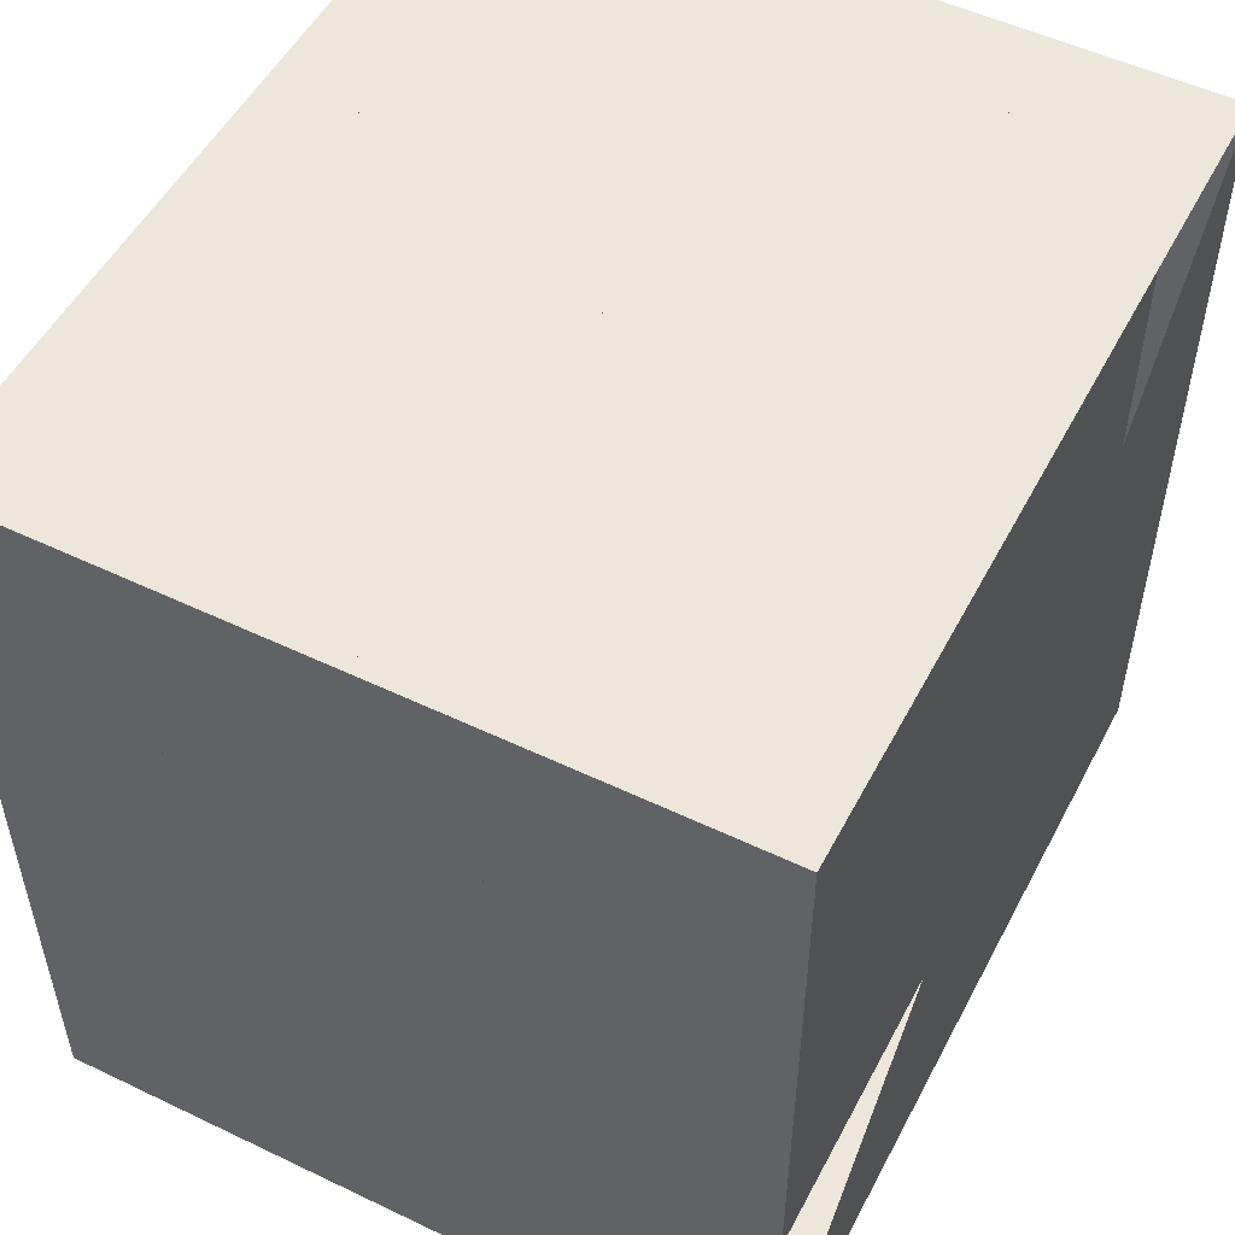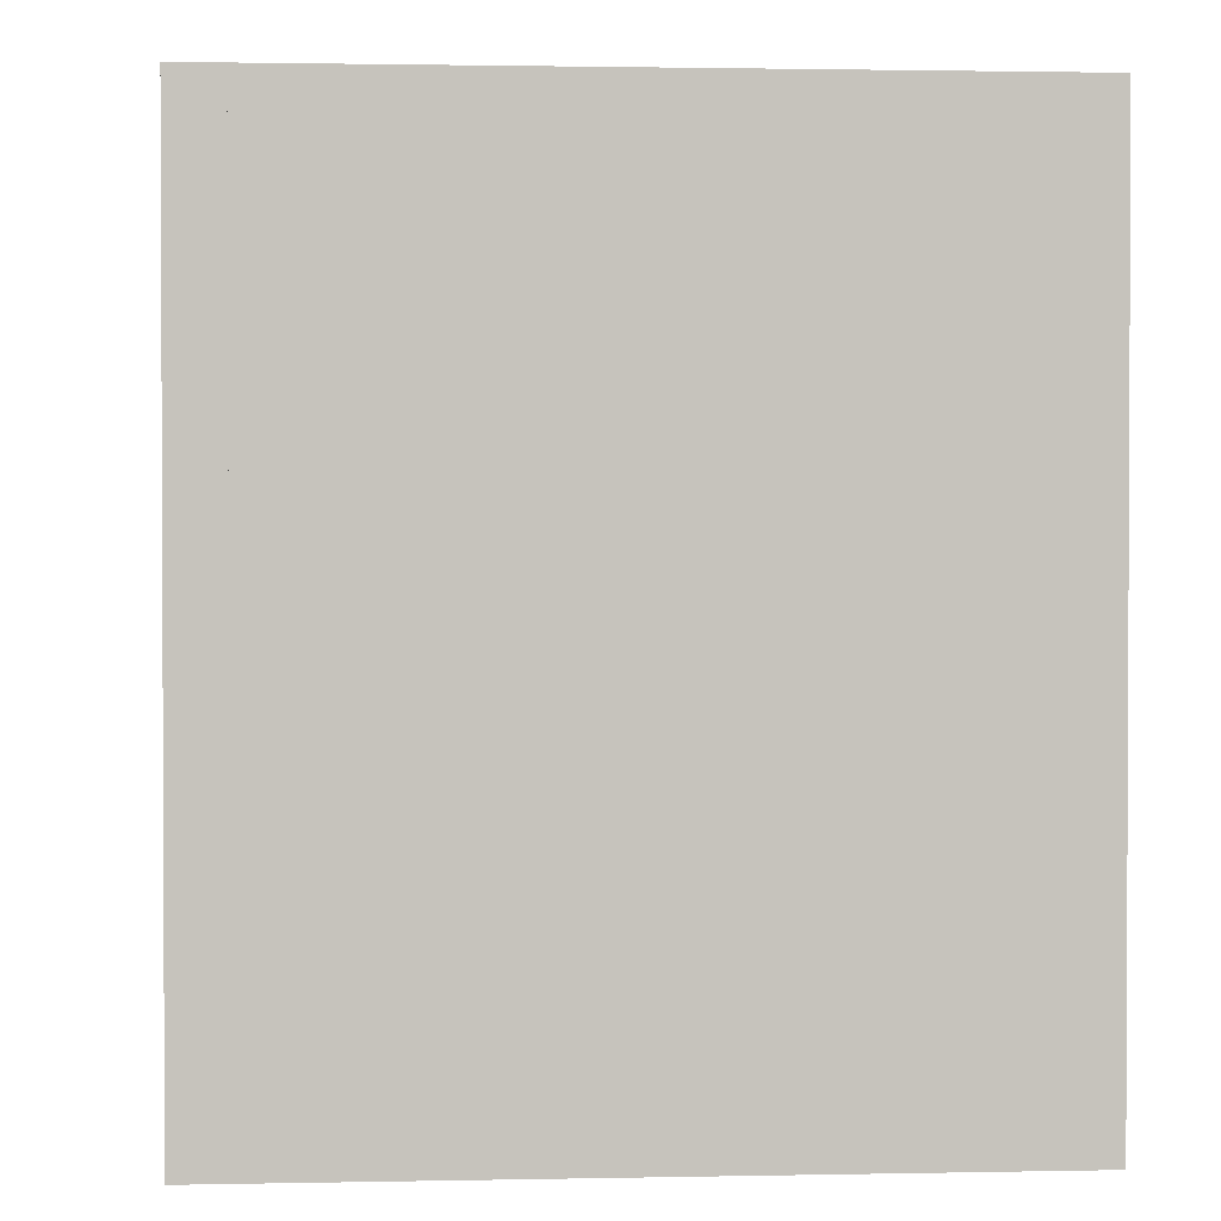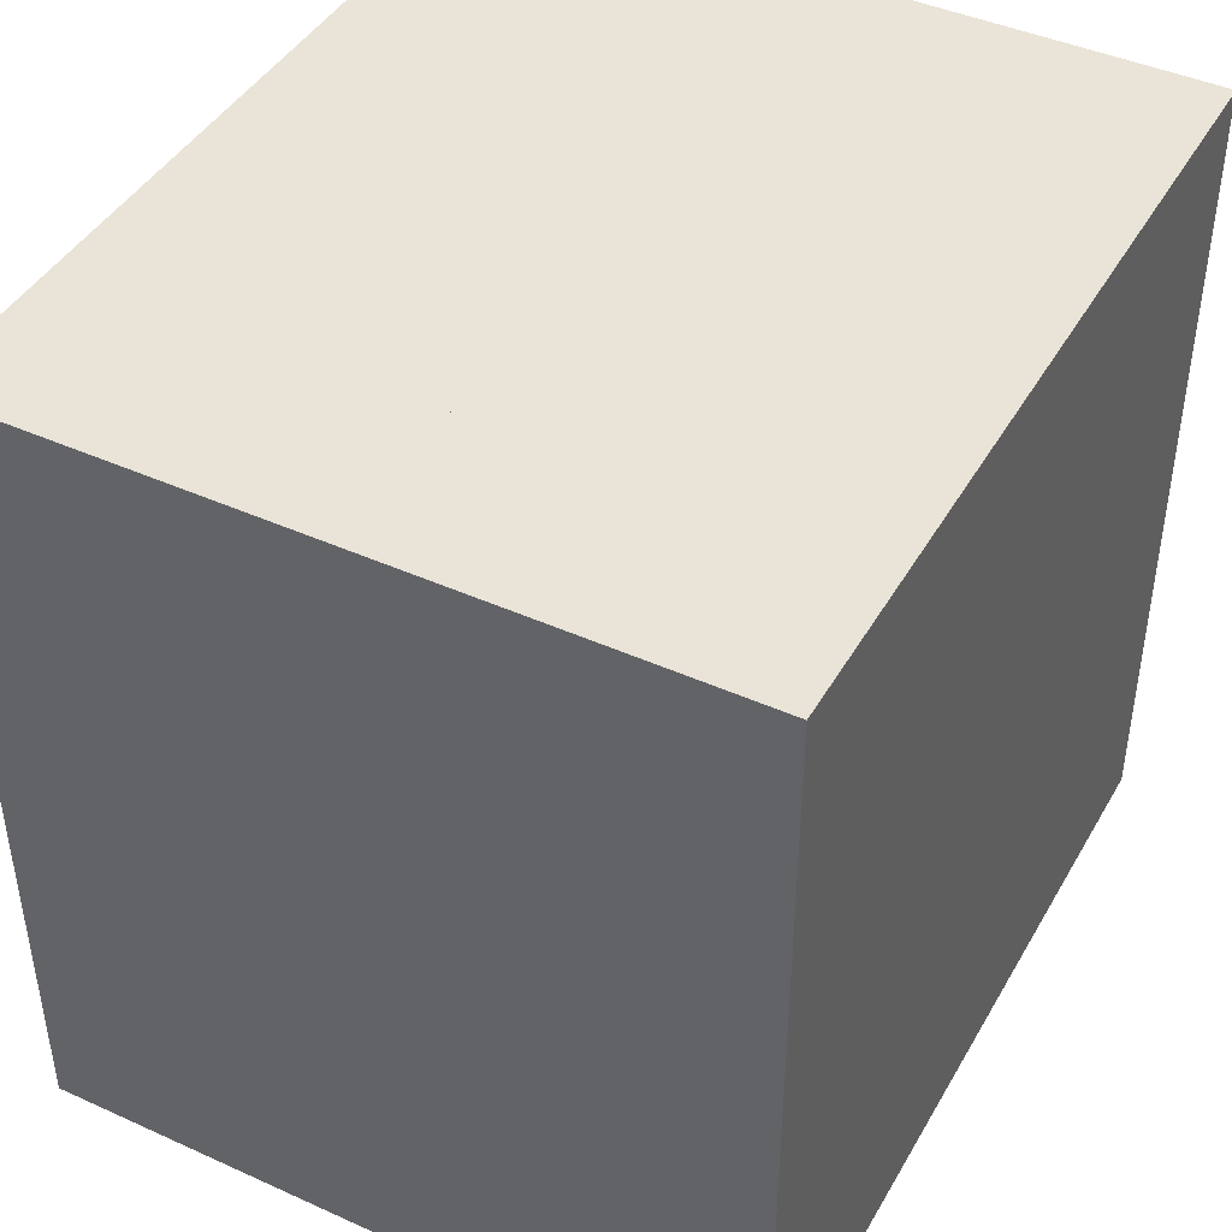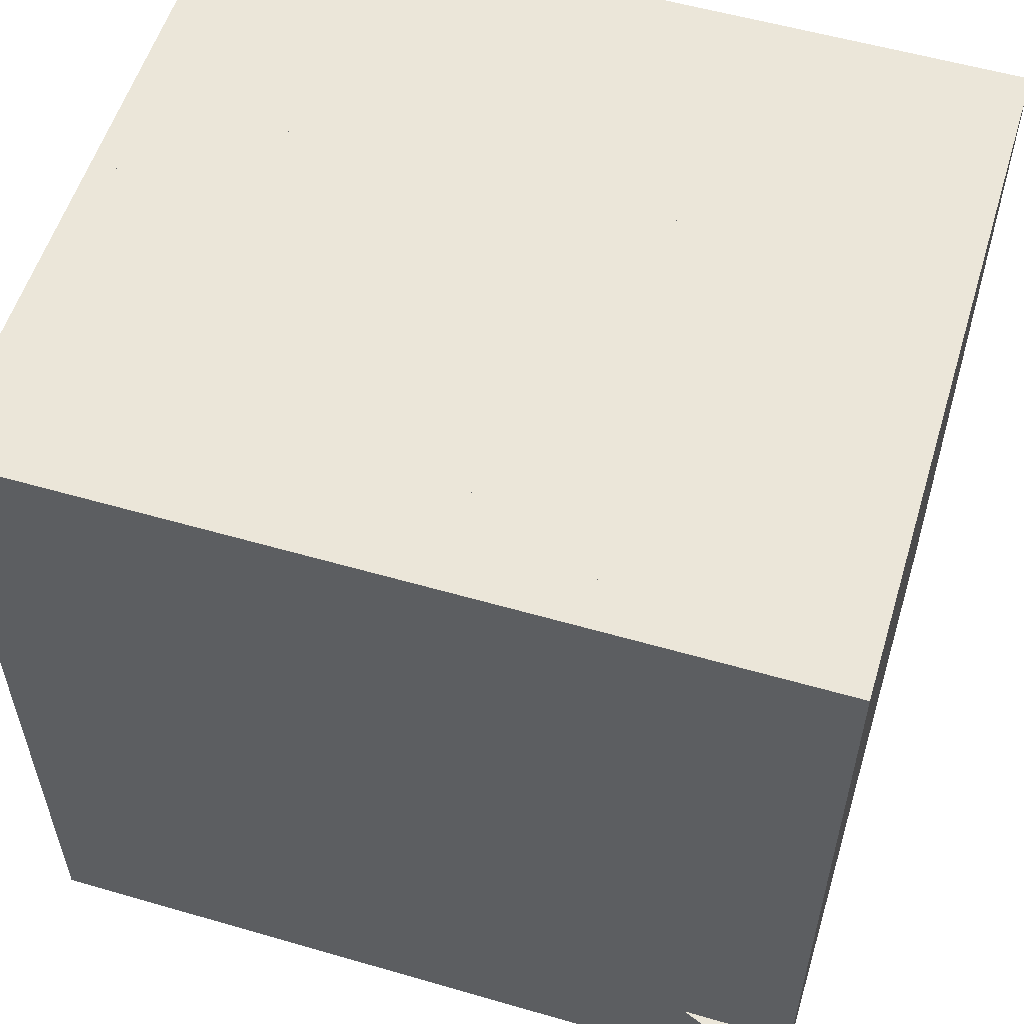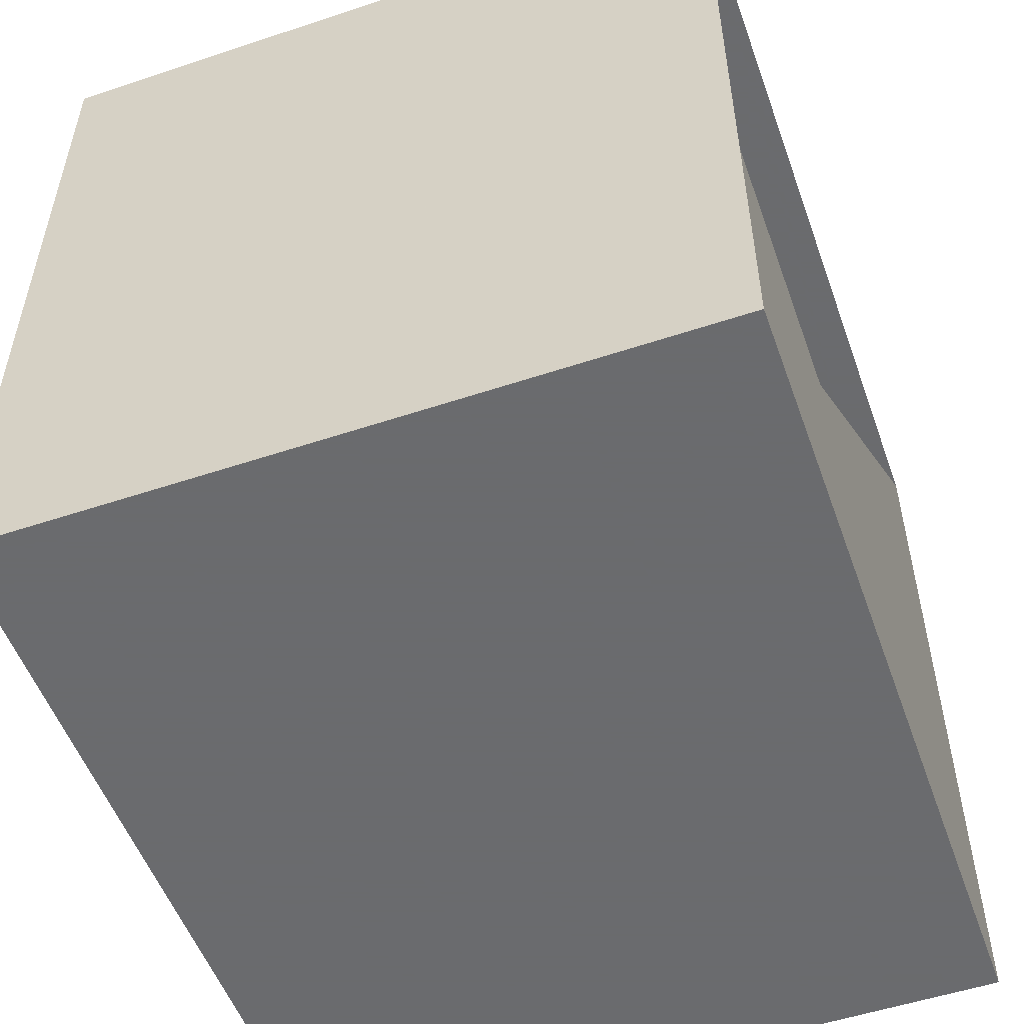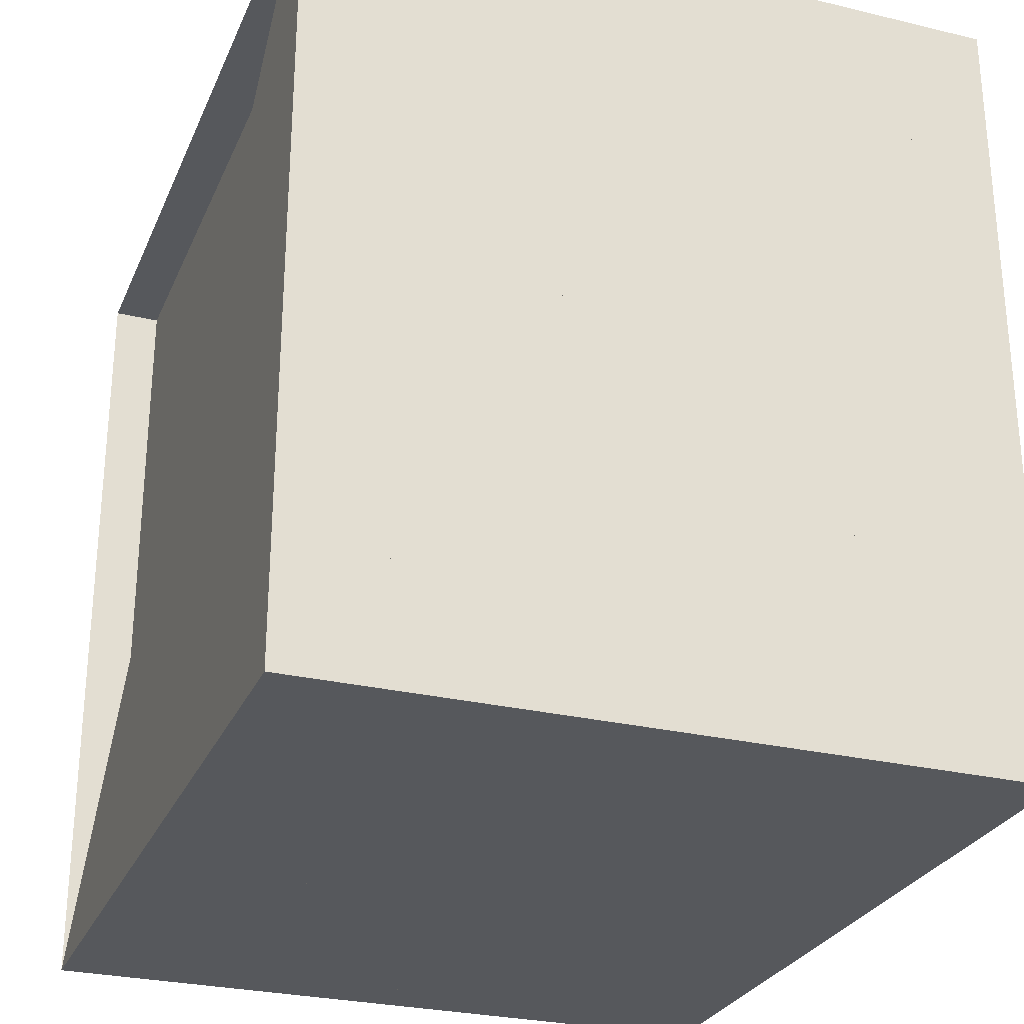
<metadata>
{"format":"obj","ext":"obj","renderer":"f3d","projection":"perspective","resolution":1024,"background":"white","views":[{"elev":52.2,"azim":-152.7,"up":"+Z"},{"elev":1.5,"azim":-4.2,"up":"+Z"},{"elev":43.5,"azim":28.0,"up":"+Y"},{"elev":55.9,"azim":-73.1,"up":"+Y"},{"elev":-53.3,"azim":-160.4,"up":"+Z"},{"elev":-27.8,"azim":-20.1,"up":"+Z"}]}
</metadata>
<code>
v 0 -1 -1
v 0 -1 1
v 0 1 1
v 0 1 -1
v 0.1173 -1 -1
v 0.1173 -1 1
v 0.1173 1 1
v 0.1173 1 -1
v 0.2473 -1 -1
v 0.2473 -1 1
v 0.2473 1 1
v 0.2473 1 -1
v 0.4106 -1 -1
v 0.4106 -1 1
v 0.4106 1 1
v 0.4106 1 -1
v 0.6242 -1 -1
v 0.6242 -1 1
v 0.6242 1 1
v 0.6242 1 -1
v 0.8659 -1 -1
v 0.8659 -1 1
v 0.8659 1 1
v 0.8659 1 -1
v 1.086 -1 -1
v 1.086 -1 1
v 1.086 1 1
v 1.086 1 -1
v 1.301 -1 -1
v 1.301 -1 1
v 1.301 1 1
v 1.301 1 -1
v 1.532 -1 -1
v 1.532 -1 1
v 1.532 1 1
v 1.532 1 -1
v 1.746 -1 -1
v 1.746 -1 1
v 1.746 1 1
v 1.746 1 -1
f 1 2 4 5
f 5 6 7 8
f 5 6 2 1
f 6 7 3 2
f 7 8 4 3
f 8 5 1 4
f 9 10 11 12
f 9 10 6 5
f 10 11 7 6
f 11 12 8 7
f 12 9 5 8
f 13 14 15 16
f 13 14 10 9
f 14 15 11 10
f 15 16 12 11
f 16 13 9 12
f 17 18 19 20
f 17 18 14 13
f 18 19 15 14
f 19 20 16 15
f 20 17 13 16
f 21 22 23 24
f 21 22 18 17
f 22 23 19 18
f 23 24 20 19
f 24 21 17 20
f 25 26 27 28
f 25 26 22 21
f 26 27 23 22
f 27 28 24 23
f 28 25 21 24
f 29 30 31 32
f 29 30 26 25
f 30 31 27 26
f 31 32 28 27
f 32 29 25 28
f 33 34 35 36
f 33 34 30 29
f 34 35 31 30
f 35 36 32 31
f 36 33 29 32
f 37 38 39 40
f 37 38 34 33
f 38 39 35 34
f 39 40 36 35
f 40 37 33 36

</code>
